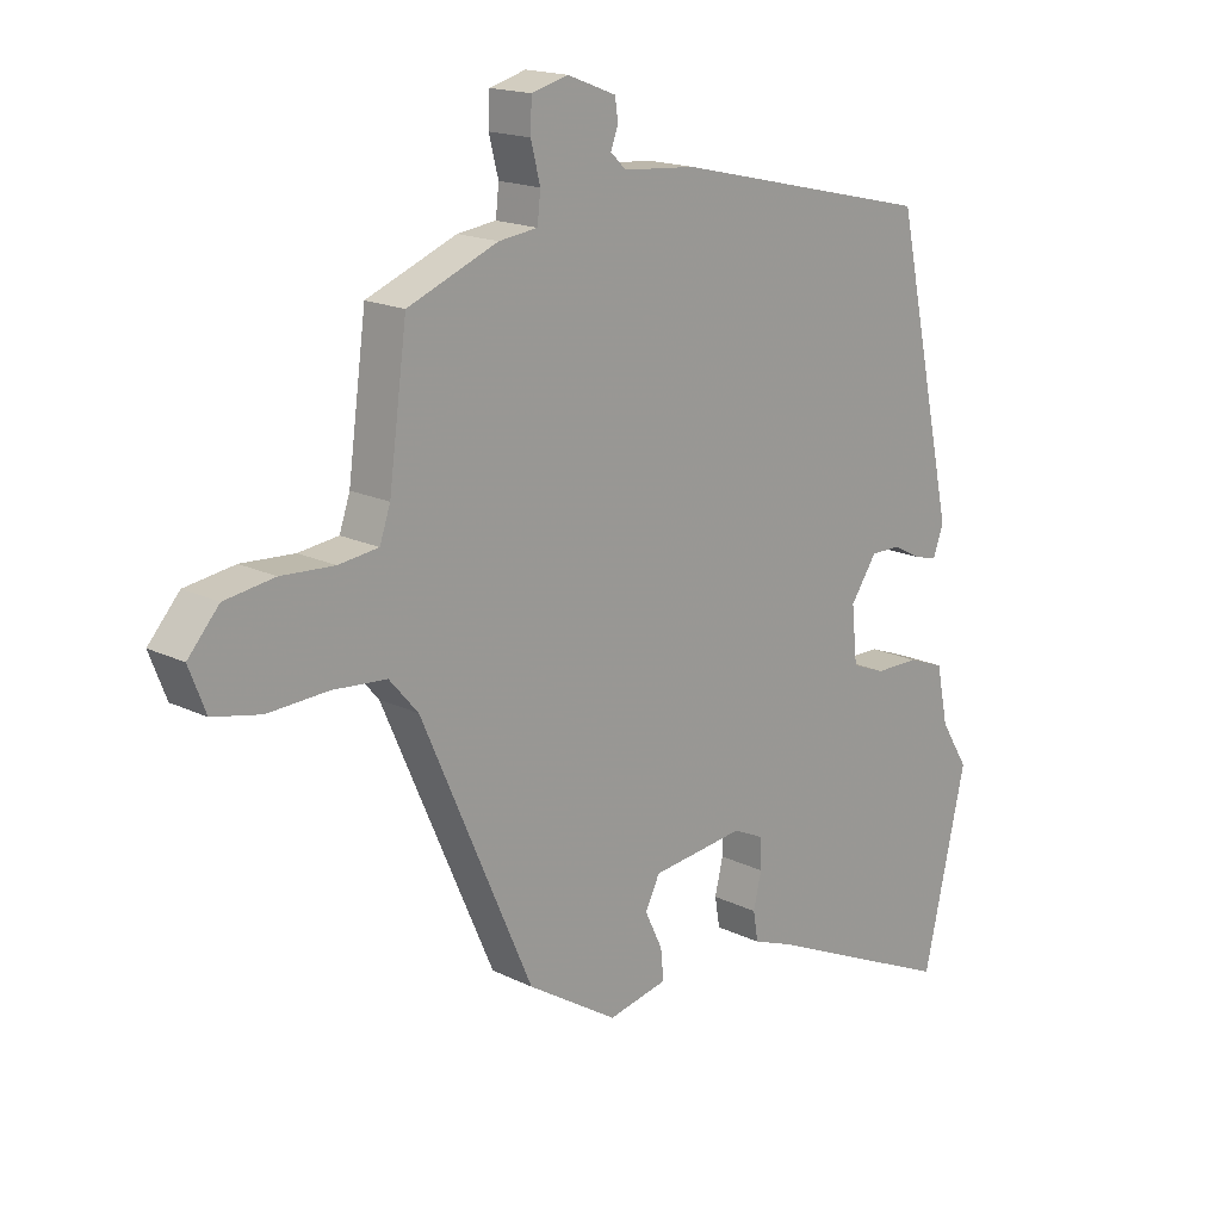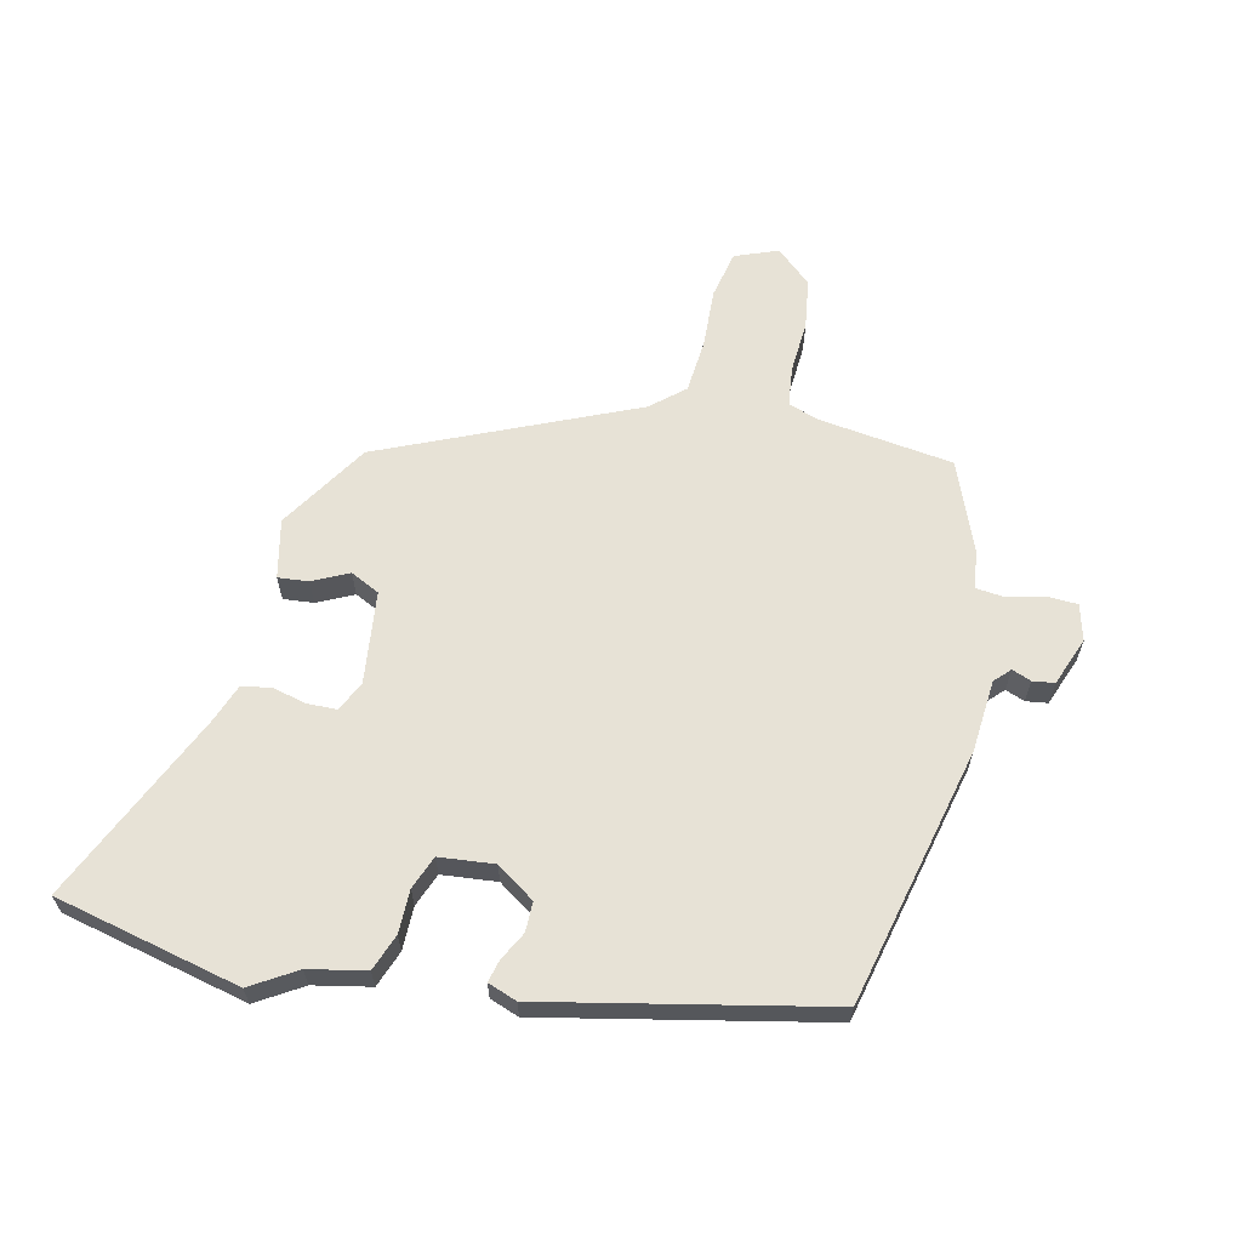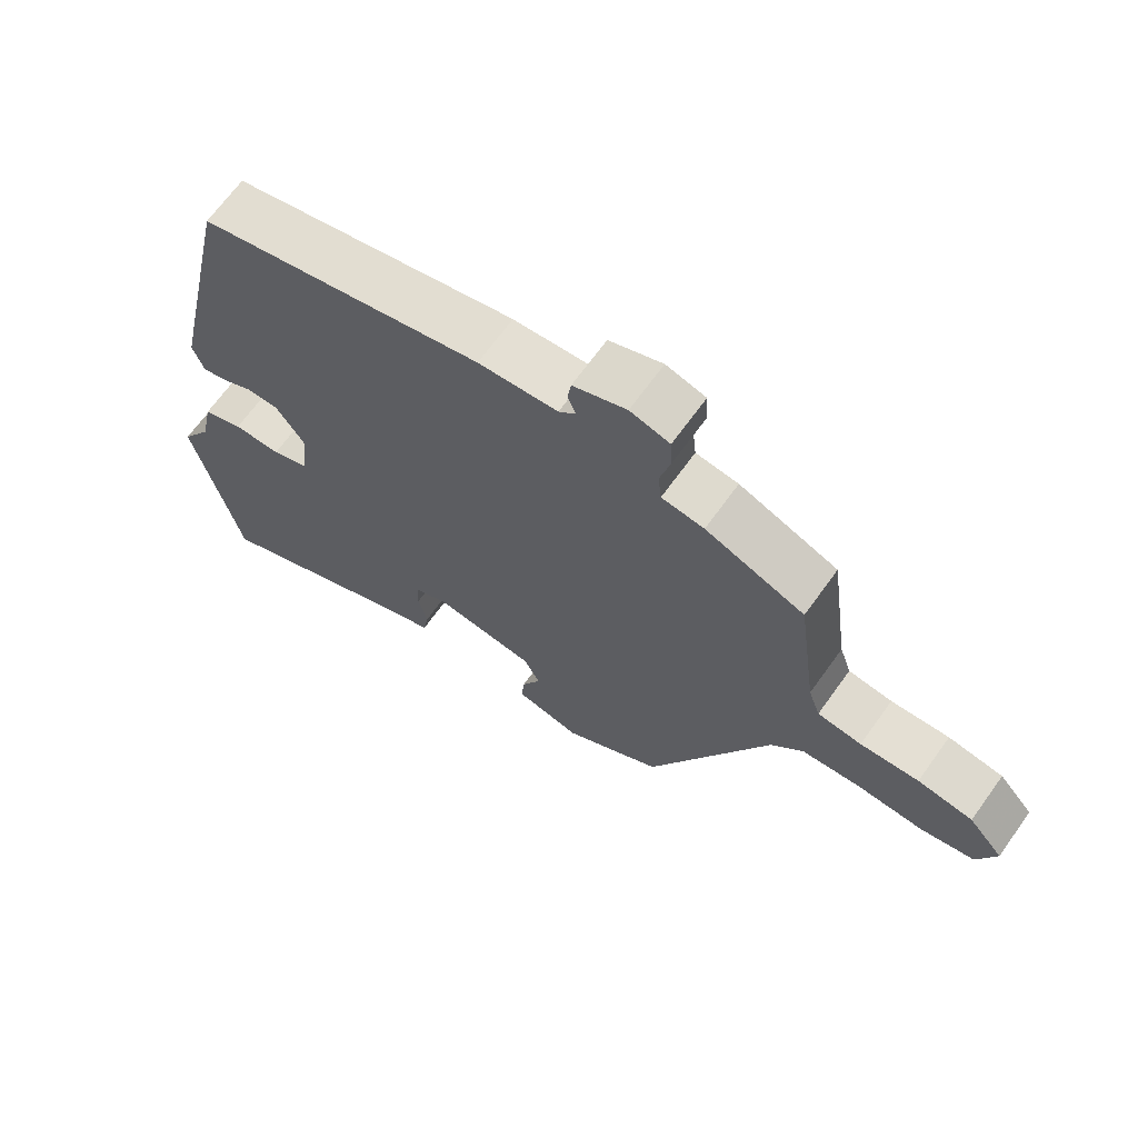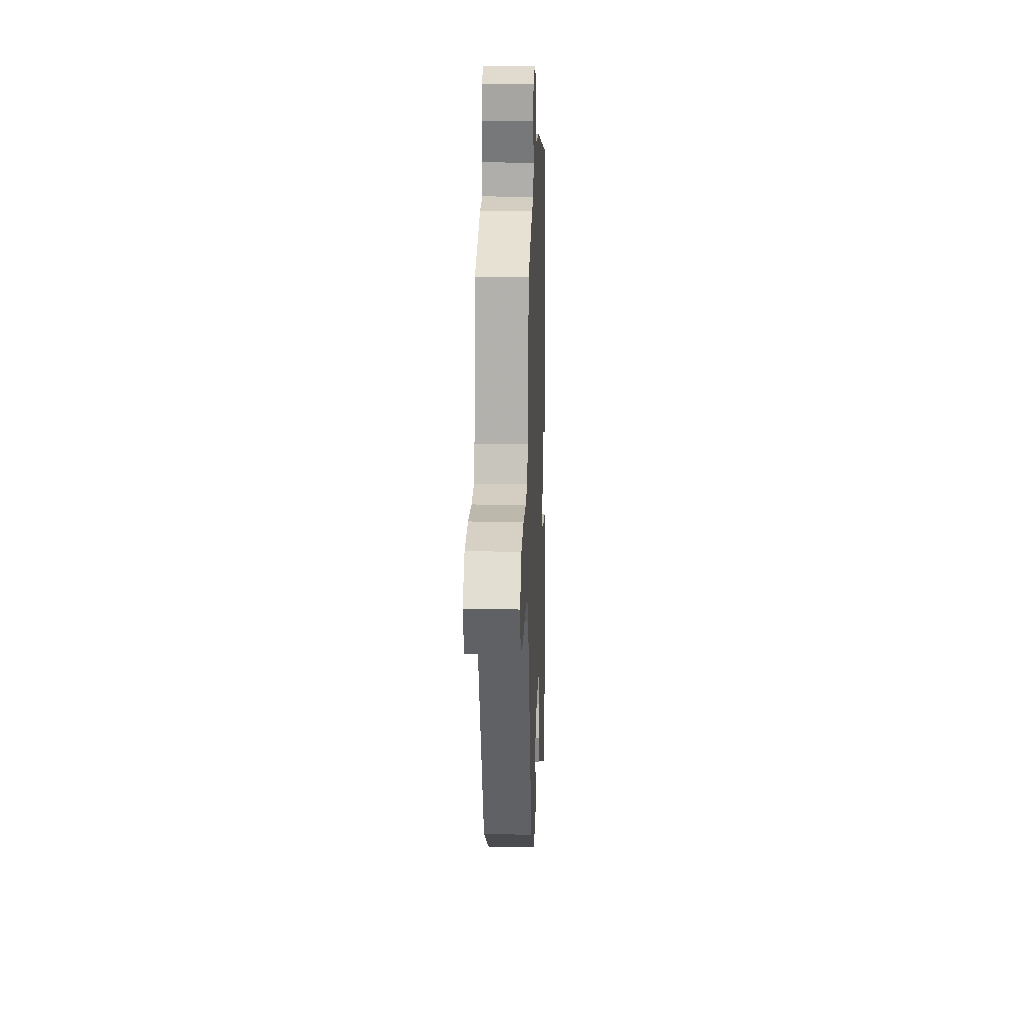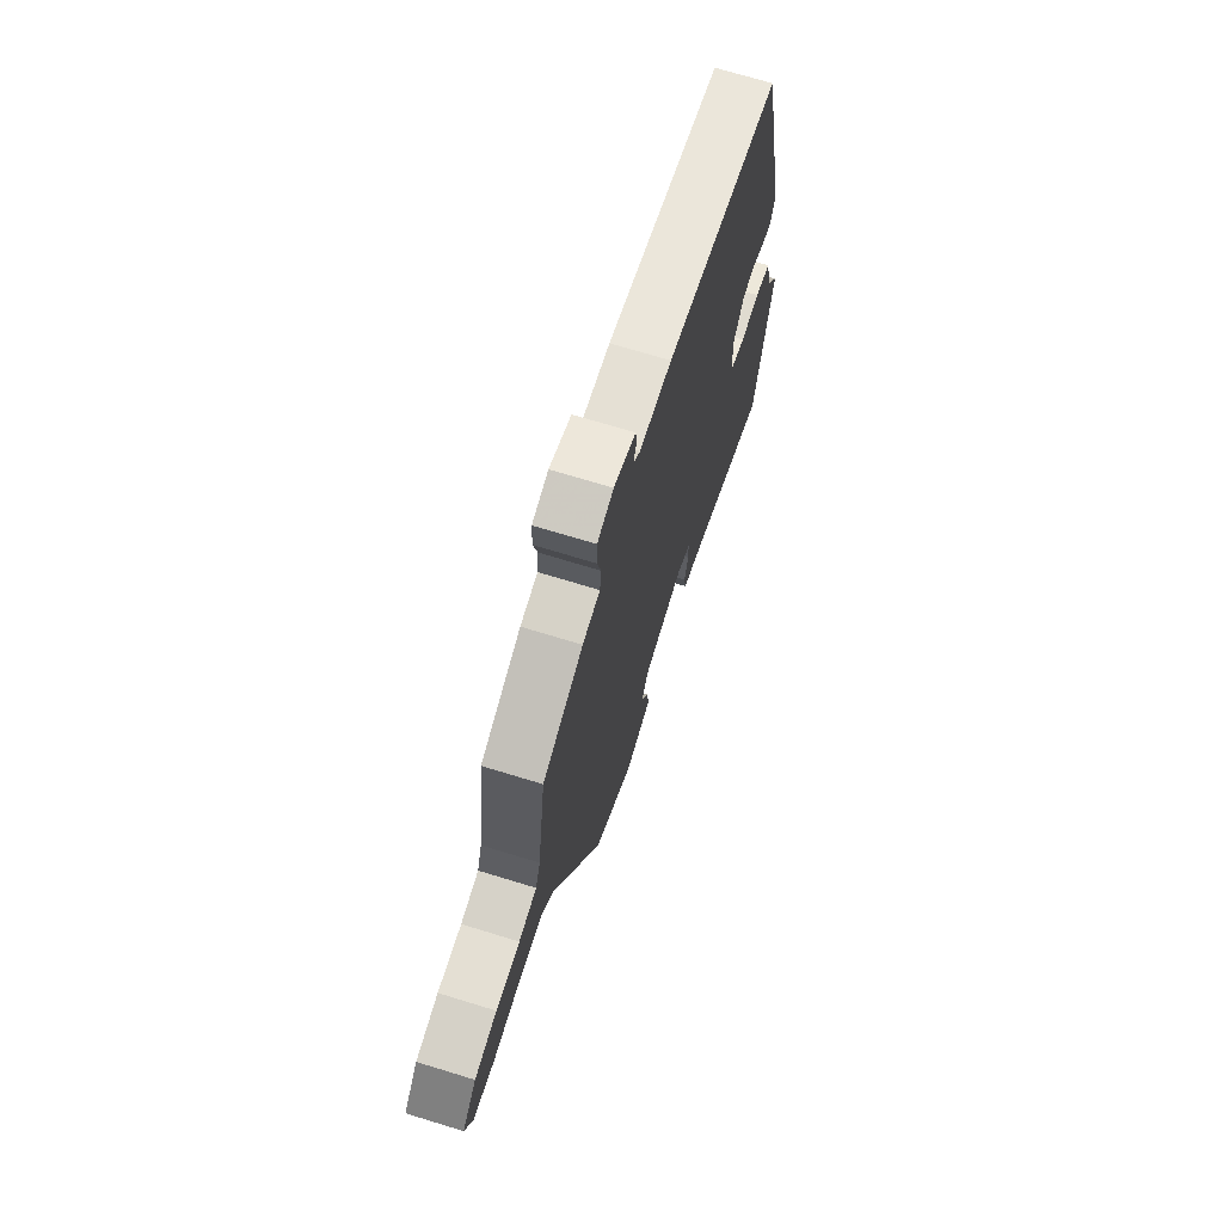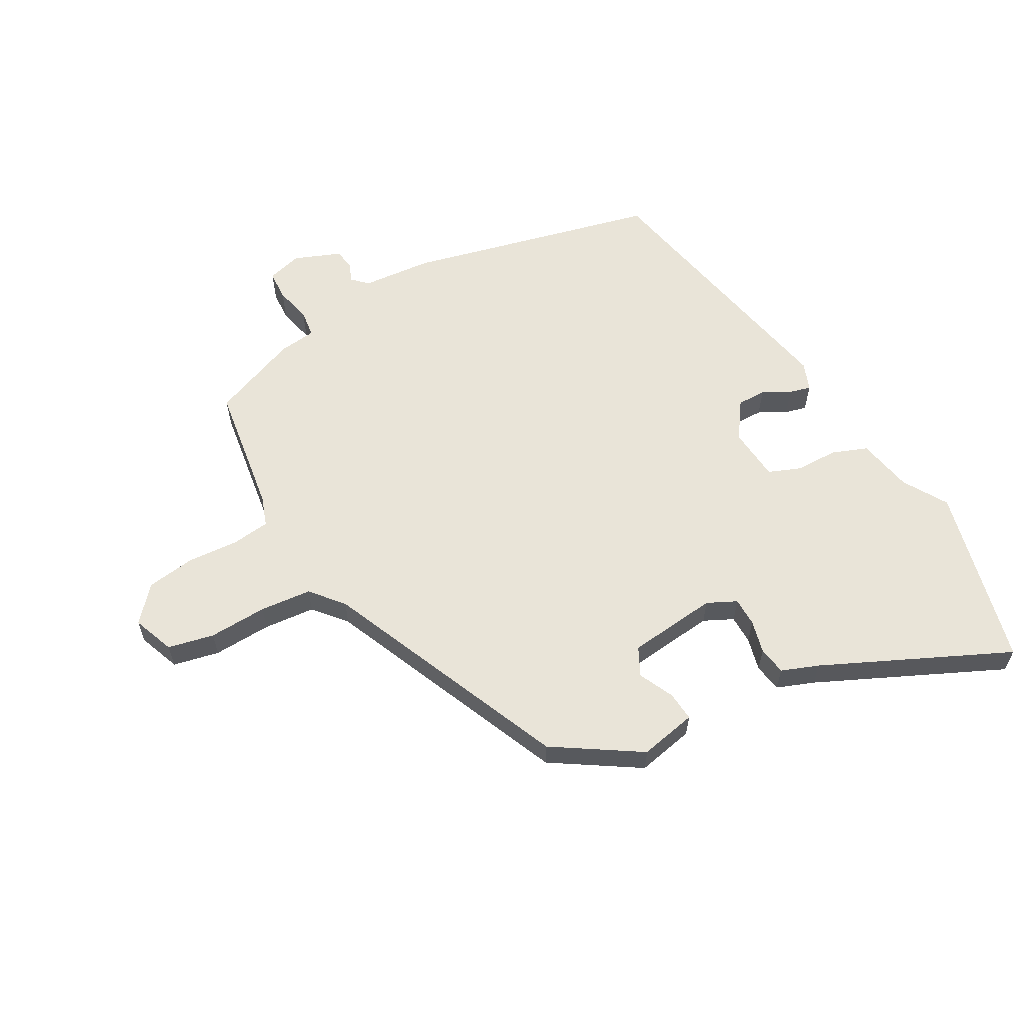
<metadata>
{"format":"obj","ext":"obj","renderer":"f3d","projection":"perspective","resolution":1024,"background":"white","views":[{"elev":17.1,"azim":134.5,"up":"+Z"},{"elev":63.2,"azim":-76.9,"up":"+Y"},{"elev":67.5,"azim":35.7,"up":"+Z"},{"elev":18.1,"azim":92.1,"up":"+Z"},{"elev":70.0,"azim":107.1,"up":"+Z"},{"elev":60.5,"azim":151.4,"up":"+Y"}]}
</metadata>
<code>
v 0.521 0.07 0.436
v 0.55 0.07 0.219
v 0.567 0.07 0.169
v 0.631 0.07 0.161
v 0.716 0.07 0.166
v 0.796 0.07 0.154
v 0.846 0.07 0.097
v 0.819 0.07 0.028
v 0.742 0.07 0.012
v 0.645 0.07 0.017
v 0.559 0.07 0.01
v 0.513 0.07 -0.043
v 0.335 0.07 -0.447
v 0.191 0.07 -0.537
v 0.096 0.07 -0.516
v 0.101 0.07 -0.467
v 0.129 0.07 -0.409
v 0.106 0.07 -0.362
v -0.043 0.07 -0.344
v -0.092 0.07 -0.367
v -0.093 0.07 -0.415
v -0.08 0.07 -0.47
v -0.088 0.07 -0.517
v -0.15 0.07 -0.54
v -0.459 0.07 -0.679
v -0.528 0.07 -0.378
v -0.483 0.07 -0.305
v -0.464 0.07 -0.213
v -0.405 0.07 -0.191
v -0.335 0.07 -0.191
v -0.281 0.07 -0.17
v -0.272 0.07 -0.081
v -0.314 0.07 -0.019
v -0.362 0.07 -0.019
v -0.408 0.07 -0.043
v -0.444 0.07 -0.052
v -0.461 0.07 -0.005
v -0.364 0.07 0.447
v 0.053 0.07 0.544
v 0.169 0.07 0.553
v 0.194 0.07 0.577
v 0.182 0.07 0.608
v 0.187 0.07 0.643
v 0.265 0.07 0.673
v 0.323 0.07 0.657
v 0.325 0.07 0.607
v 0.31 0.07 0.548
v 0.315 0.07 0.502
v 0.377 0.07 0.494
v 0.521 0 0.436
v 0.55 0 0.219
v 0.567 0 0.169
v 0.631 0 0.161
v 0.716 0 0.166
v 0.796 0 0.154
v 0.846 0 0.097
v 0.819 0 0.028
v 0.742 0 0.012
v 0.645 0 0.017
v 0.559 0 0.01
v 0.513 0 -0.043
v 0.335 0 -0.447
v 0.191 0 -0.537
v 0.096 0 -0.516
v 0.101 0 -0.467
v 0.129 0 -0.409
v 0.106 0 -0.362
v -0.043 0 -0.344
v -0.092 0 -0.367
v -0.093 0 -0.415
v -0.08 0 -0.47
v -0.088 0 -0.517
v -0.15 0 -0.54
v -0.459 0 -0.679
v -0.528 0 -0.378
v -0.483 0 -0.305
v -0.464 0 -0.213
v -0.405 0 -0.191
v -0.335 0 -0.191
v -0.281 0 -0.17
v -0.272 0 -0.081
v -0.314 0 -0.019
v -0.362 0 -0.019
v -0.408 0 -0.043
v -0.444 0 -0.052
v -0.461 0 -0.005
v -0.364 0 0.447
v 0.053 0 0.544
v 0.169 0 0.553
v 0.194 0 0.577
v 0.182 0 0.608
v 0.187 0 0.643
v 0.265 0 0.673
v 0.323 0 0.657
v 0.325 0 0.607
v 0.31 0 0.548
v 0.315 0 0.502
v 0.377 0 0.494
f 48 49 1 2
f 45 46 47
f 44 45 47
f 43 44 47
f 42 43 47
f 41 42 47
f 40 41 47 48
f 39 40 48
f 38 39 48
f 37 38 48
f 36 37 48
f 35 36 48
f 34 35 48
f 48 2 3
f 34 48 3
f 33 34 3
f 27 28 29 30
f 27 30 31
f 26 27 31
f 25 26 31
f 24 25 31
f 24 31 32
f 23 24 32
f 22 23 32
f 21 22 32
f 15 16 17
f 14 15 17
f 13 14 17
f 12 13 17
f 11 12 17 18
f 8 9 10
f 7 8 10
f 6 7 10
f 5 6 10
f 4 5 10
f 4 10 11
f 11 18 19
f 4 11 19
f 3 4 19
f 33 3 19
f 32 33 19
f 32 19 20
f 20 21 32
f 51 50 98 97
f 96 95 94
f 96 94 93
f 96 93 92
f 96 92 91
f 96 91 90
f 97 96 90 89
f 97 89 88
f 97 88 87
f 97 87 86
f 97 86 85
f 97 85 84
f 97 84 83
f 52 51 97
f 52 97 83
f 52 83 82
f 79 78 77 76
f 80 79 76
f 80 76 75
f 80 75 74
f 80 74 73
f 81 80 73
f 81 73 72
f 81 72 71
f 81 71 70
f 66 65 64
f 66 64 63
f 66 63 62
f 66 62 61
f 67 66 61 60
f 59 58 57
f 59 57 56
f 59 56 55
f 59 55 54
f 59 54 53
f 60 59 53
f 68 67 60
f 68 60 53
f 68 53 52
f 68 52 82
f 68 82 81
f 69 68 81
f 81 70 69
f 1 50 51 2
f 2 51 52 3
f 3 52 53 4
f 4 53 54 5
f 5 54 55 6
f 6 55 56 7
f 7 56 57 8
f 8 57 58 9
f 9 58 59 10
f 10 59 60 11
f 11 60 61 12
f 12 61 62 13
f 13 62 63 14
f 14 63 64 15
f 15 64 65 16
f 16 65 66 17
f 17 66 67 18
f 18 67 68 19
f 19 68 69 20
f 20 69 70 21
f 21 70 71 22
f 22 71 72 23
f 23 72 73 24
f 24 73 74 25
f 25 74 75 26
f 26 75 76 27
f 27 76 77 28
f 28 77 78 29
f 29 78 79 30
f 30 79 80 31
f 31 80 81 32
f 32 81 82 33
f 33 82 83 34
f 34 83 84 35
f 35 84 85 36
f 36 85 86 37
f 37 86 87 38
f 38 87 88 39
f 39 88 89 40
f 40 89 90 41
f 41 90 91 42
f 42 91 92 43
f 43 92 93 44
f 44 93 94 45
f 45 94 95 46
f 46 95 96 47
f 47 96 97 48
f 48 97 98 49
f 49 98 50 1

</code>
